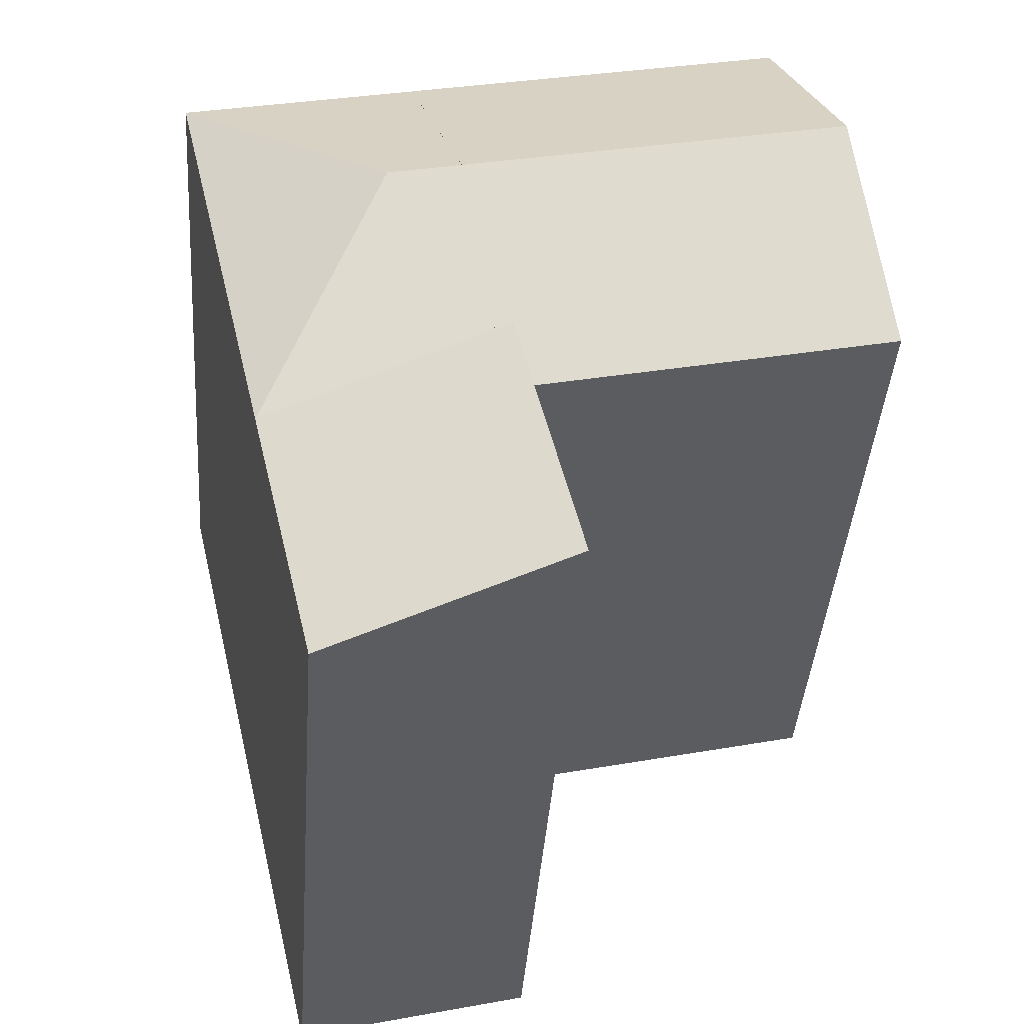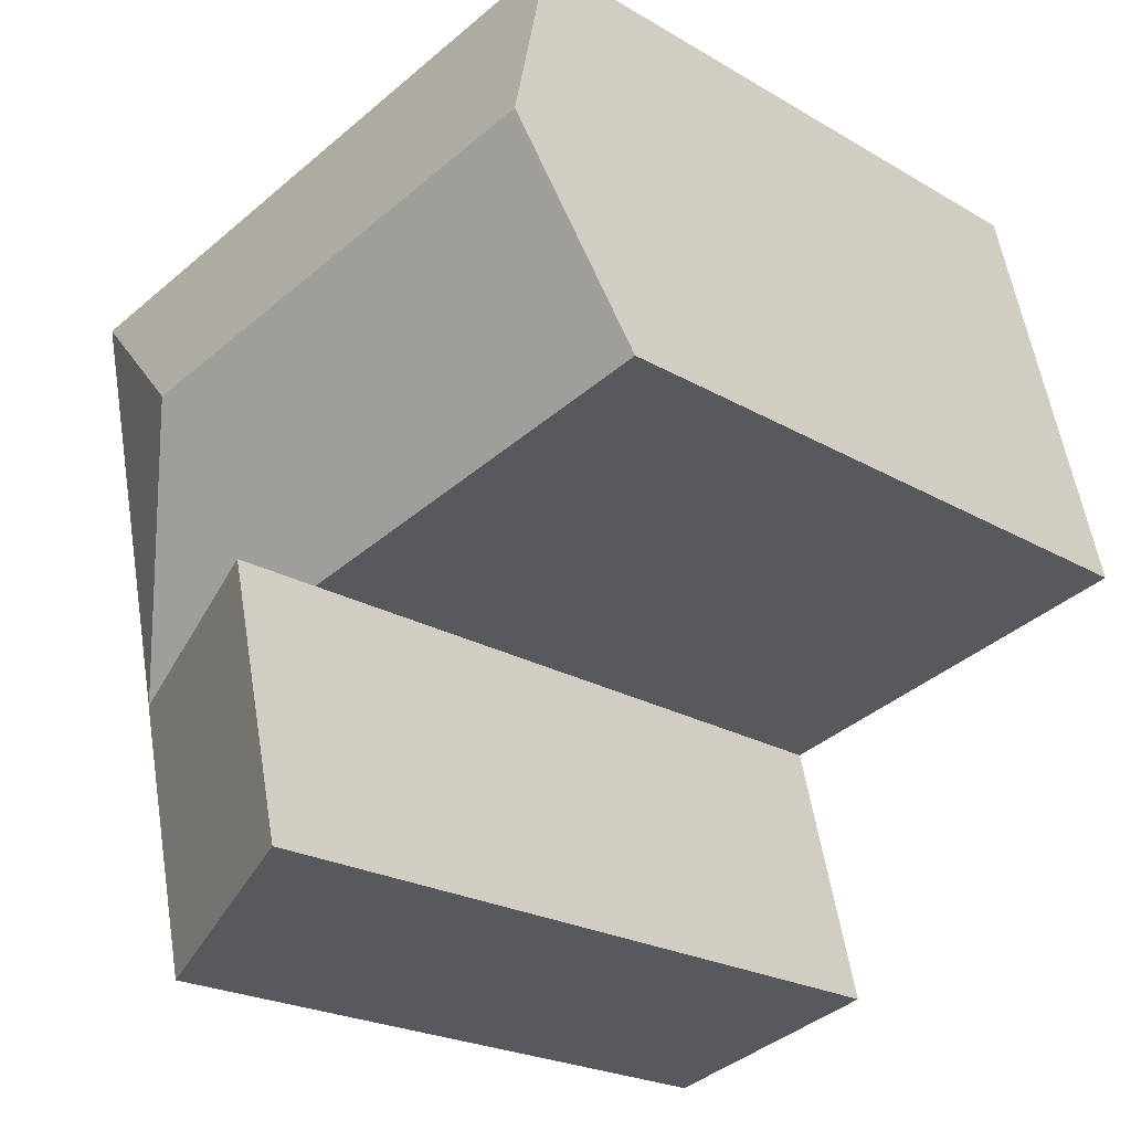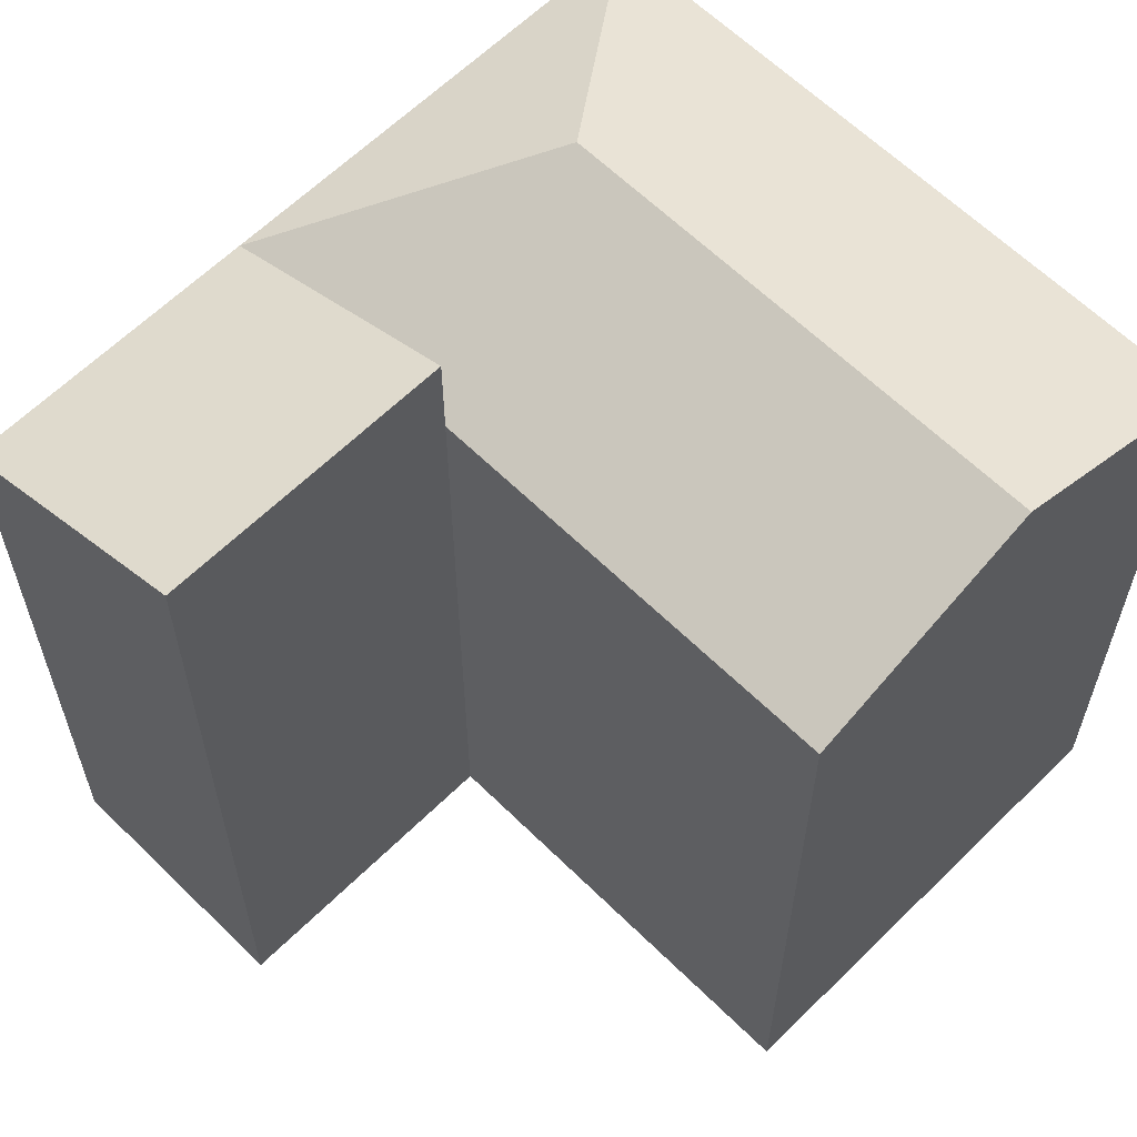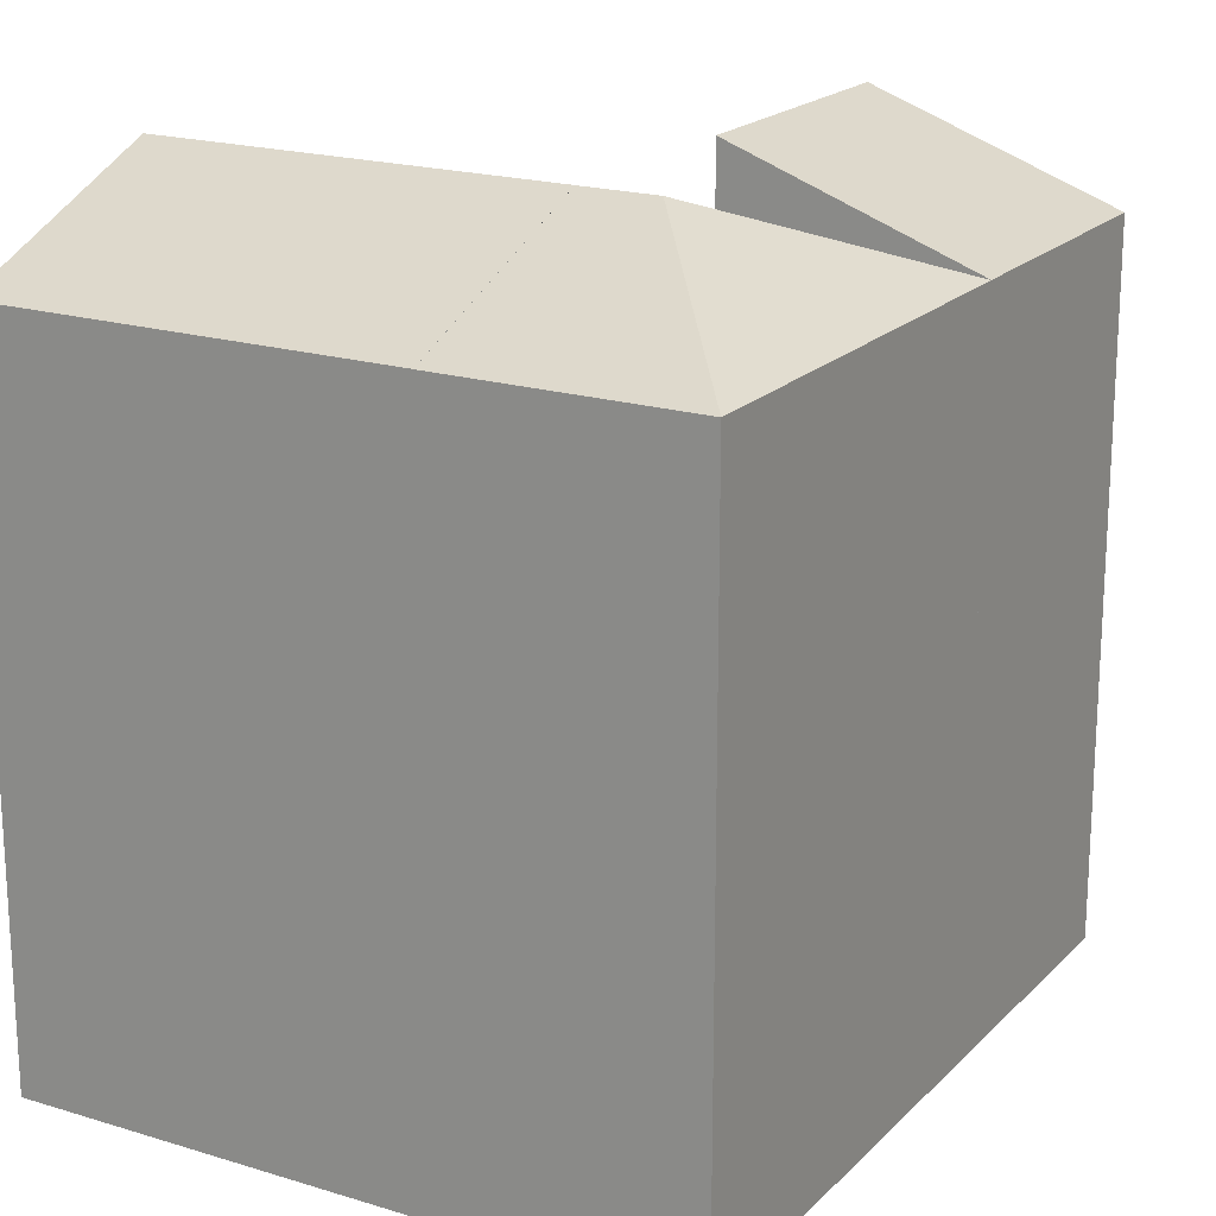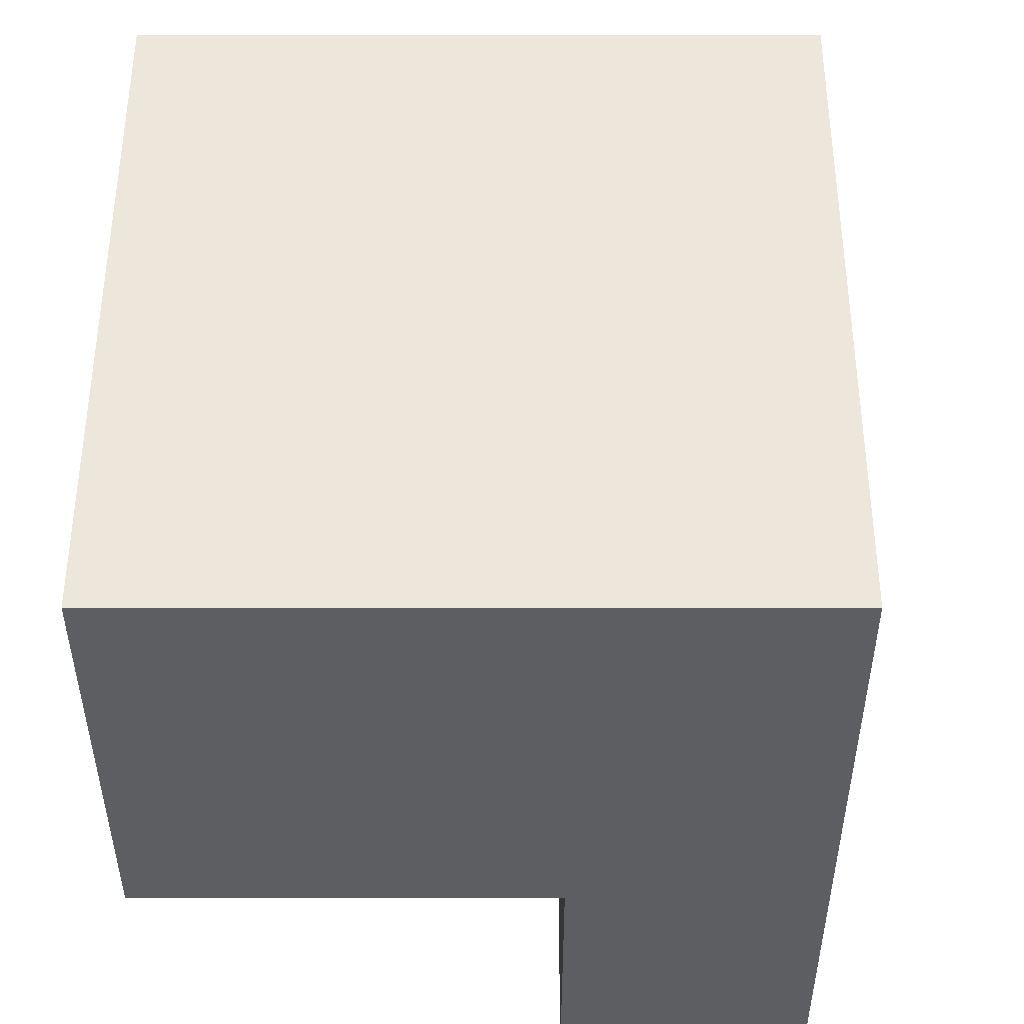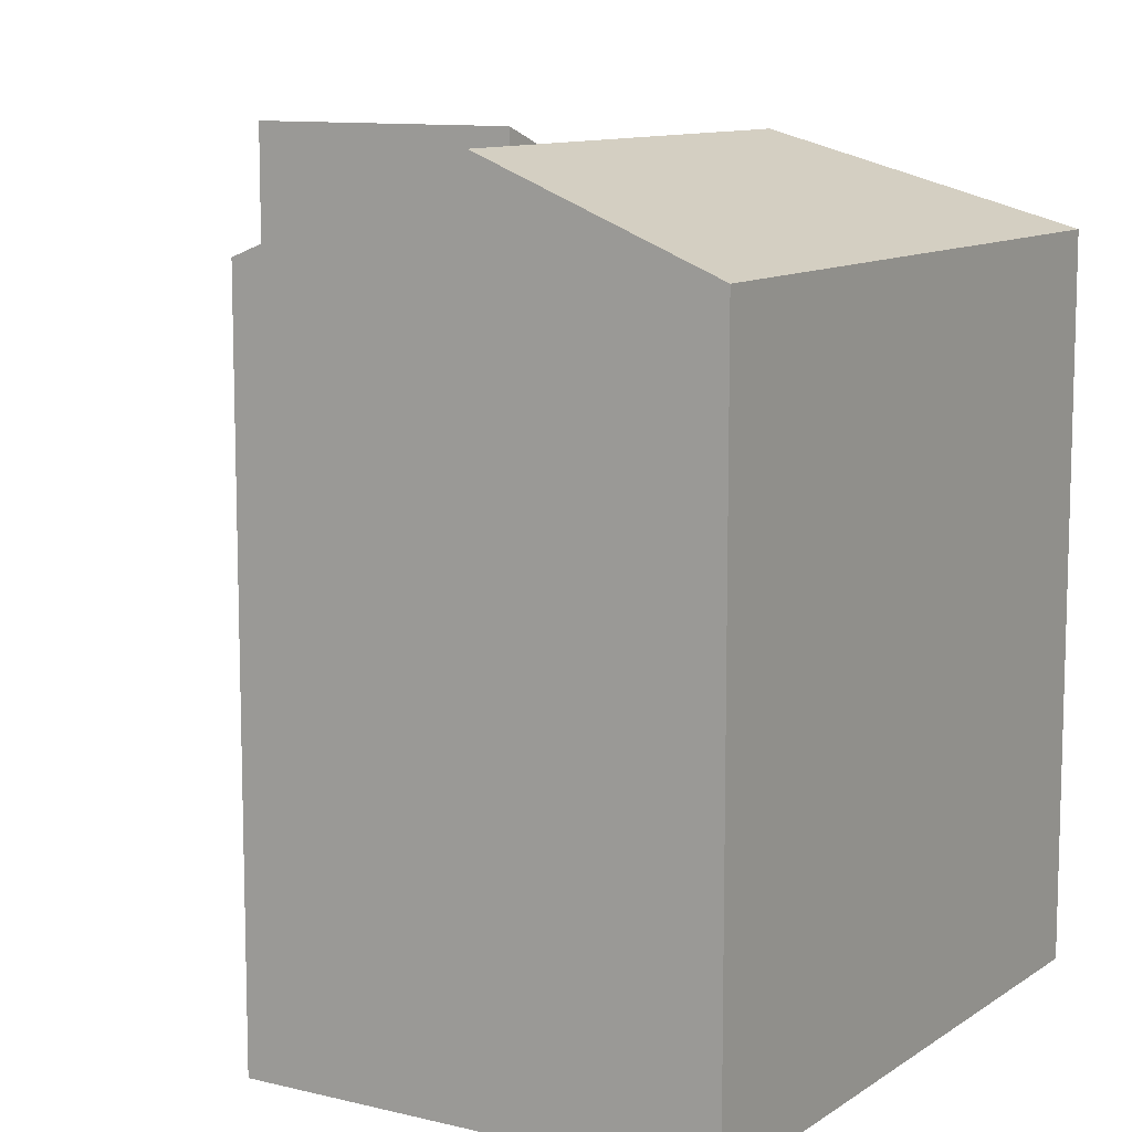
<metadata>
{"format":"obj","ext":"obj","renderer":"f3d","projection":"perspective","resolution":1024,"background":"white","views":[{"elev":-40.8,"azim":175.8,"up":"+Z"},{"elev":-22.2,"azim":-135.7,"up":"+Z"},{"elev":61.9,"azim":-121.7,"up":"+Y"},{"elev":19.4,"azim":43.3,"up":"+Y"},{"elev":-38.8,"azim":13.3,"up":"+Y"},{"elev":10.5,"azim":-45.0,"up":"+Y"}]}
</metadata>
<code>
v  10.44 20.37 -2.468
v  8.716 5.955e-16 -9.725
v  10.43 1.511e-16 -2.467
v  8.716 20.37 -9.726
v  15 6.88e-16 -11.24
v  15.01 17.99 -11.24
v  16.73 17.99 -3.956
v  16.73 2.422e-16 -3.955
v  10.44 17.99 -2.468
v  19.46 17.99 7.565
v  19.46 -4.633e-16 7.566
v  16.73 17.99 -3.956
v  13.16 17.99 9.053
v  13.16 -5.544e-16 9.054
v  2.719 17.99 11.52
v  0 0 0
v  2.718 -7.056e-16 11.52
v  0.0003839 17.99 -0.0005691
v  1.36 20.37 5.761
v  10.44 17.99 -2.468
v  13.16 17.99 9.053
v  13.75 20.37 2.833
v  11.8 20.37 3.293
v  11.8 20.37 3.293
g defaultobject
f 1 2 3
f 2 1 4
f 4 5 2
f 5 4 6
f 5 7 8
f 7 5 6
f 1 9 7
f 8 10 11
f 10 8 12
f 11 13 14
f 13 11 10
f 15 16 17
f 16 15 18
f 18 15 19
f 18 3 16
f 3 18 20
f 14 15 17
f 15 14 21
f 2 8 3
f 8 2 5
f 14 8 11
f 8 14 3
f 16 14 17
f 14 16 3
f 6 1 7
f 1 6 4
f 10 12 22
f 13 22 23
f 22 13 10
f 23 12 9
f 12 23 22
f 20 19 24
f 19 20 18
f 24 15 21
f 15 24 19

</code>
